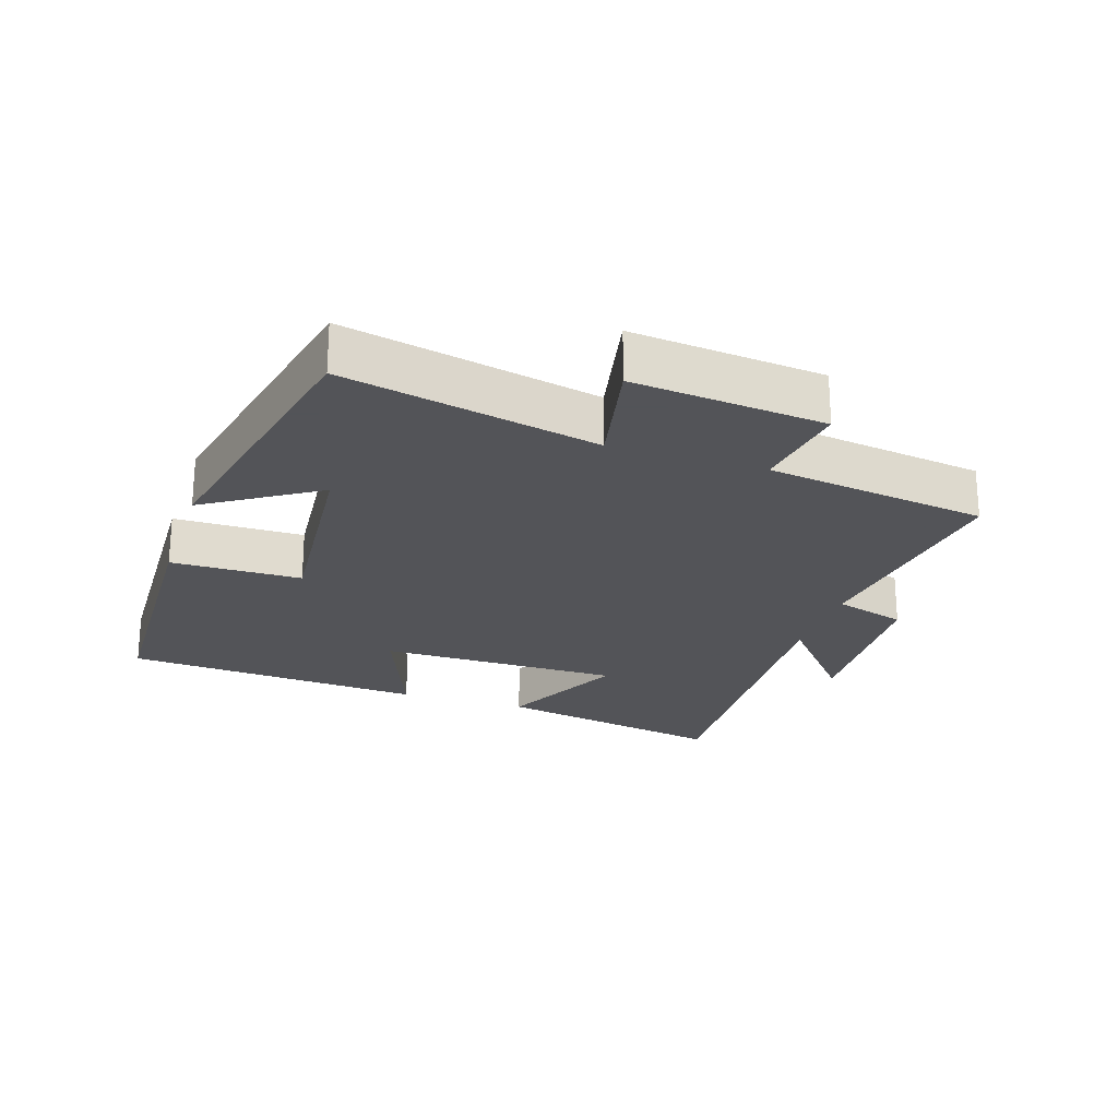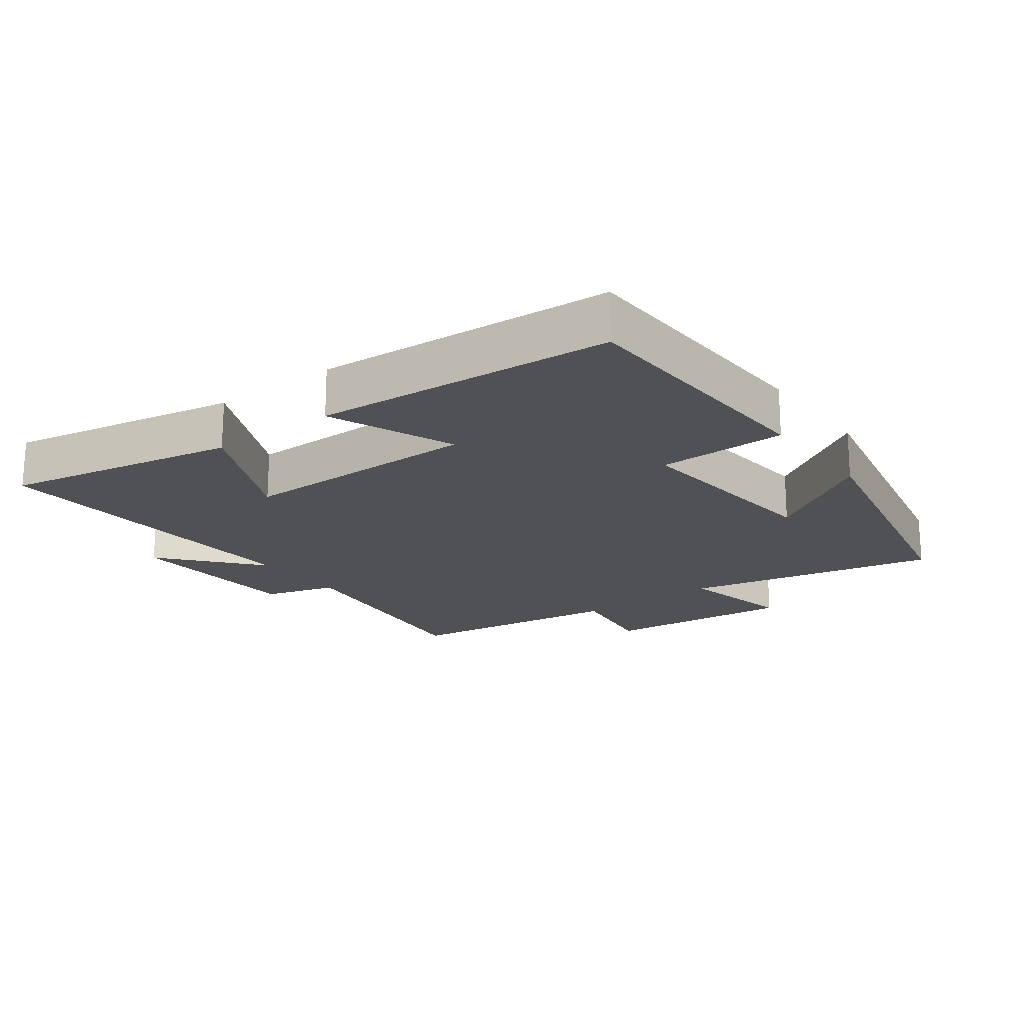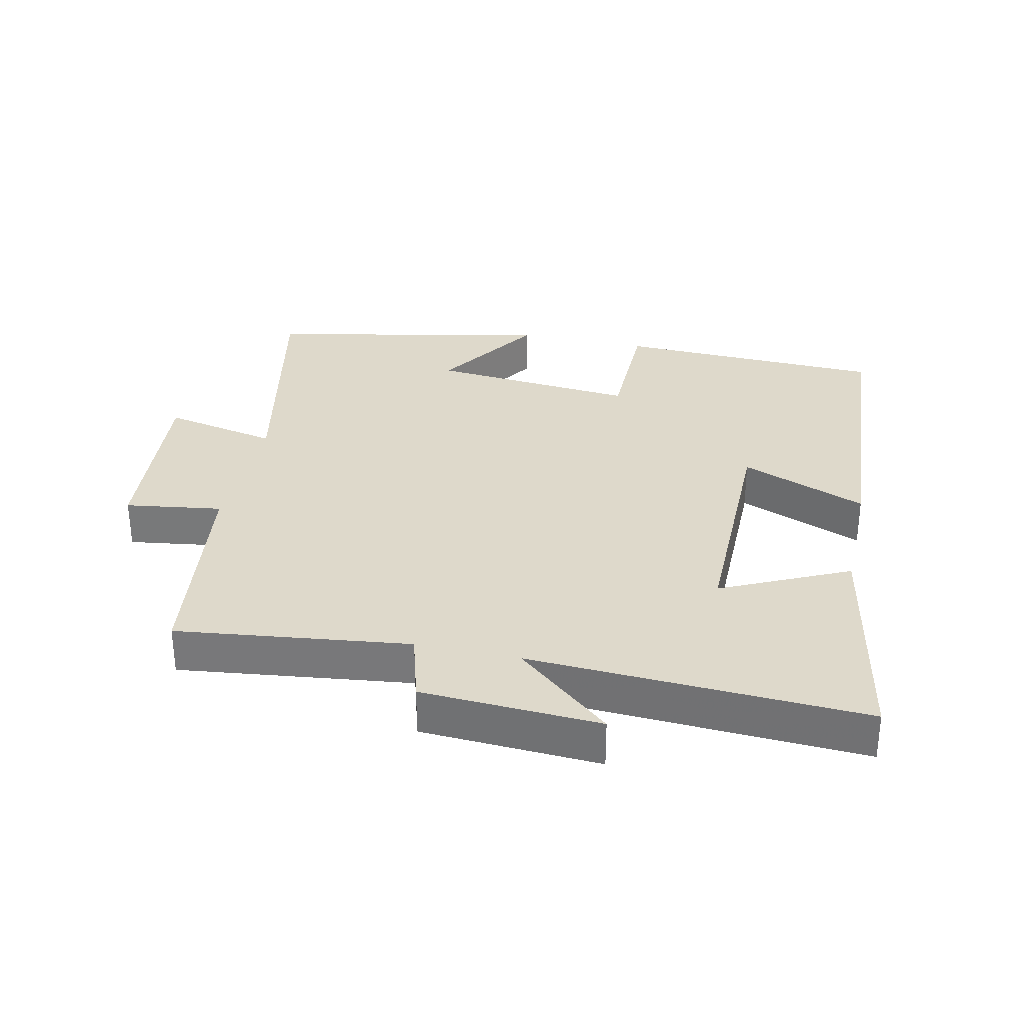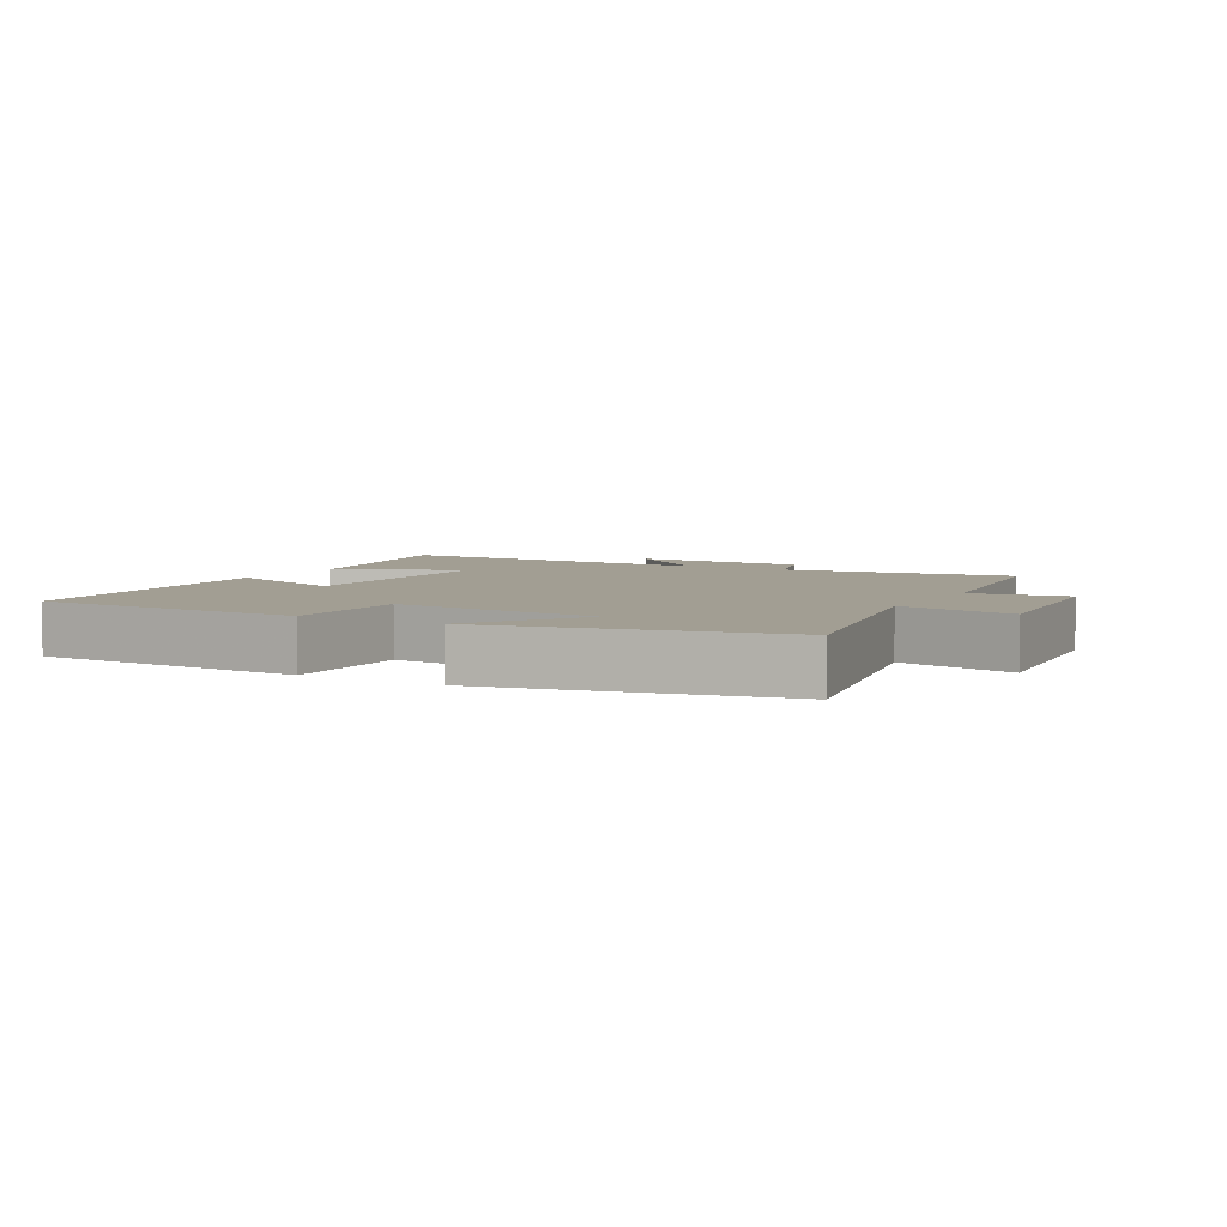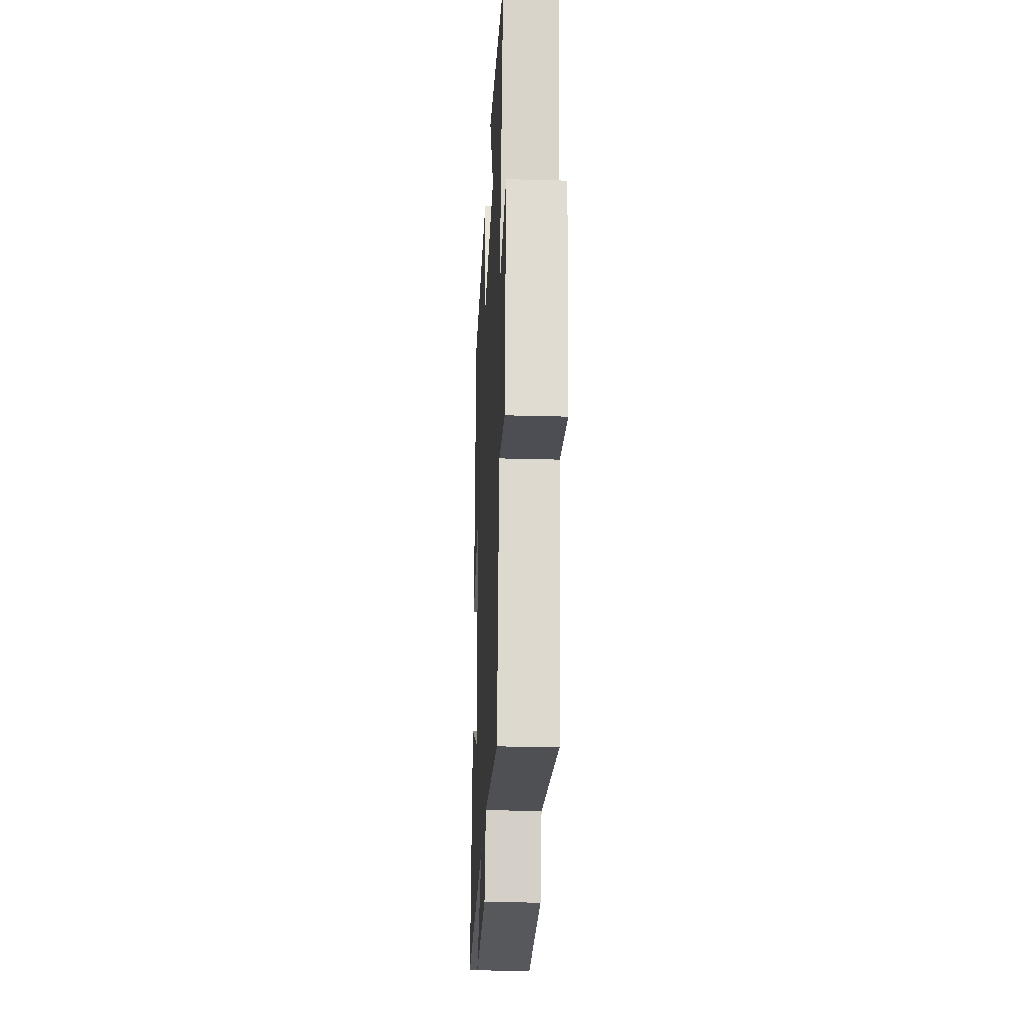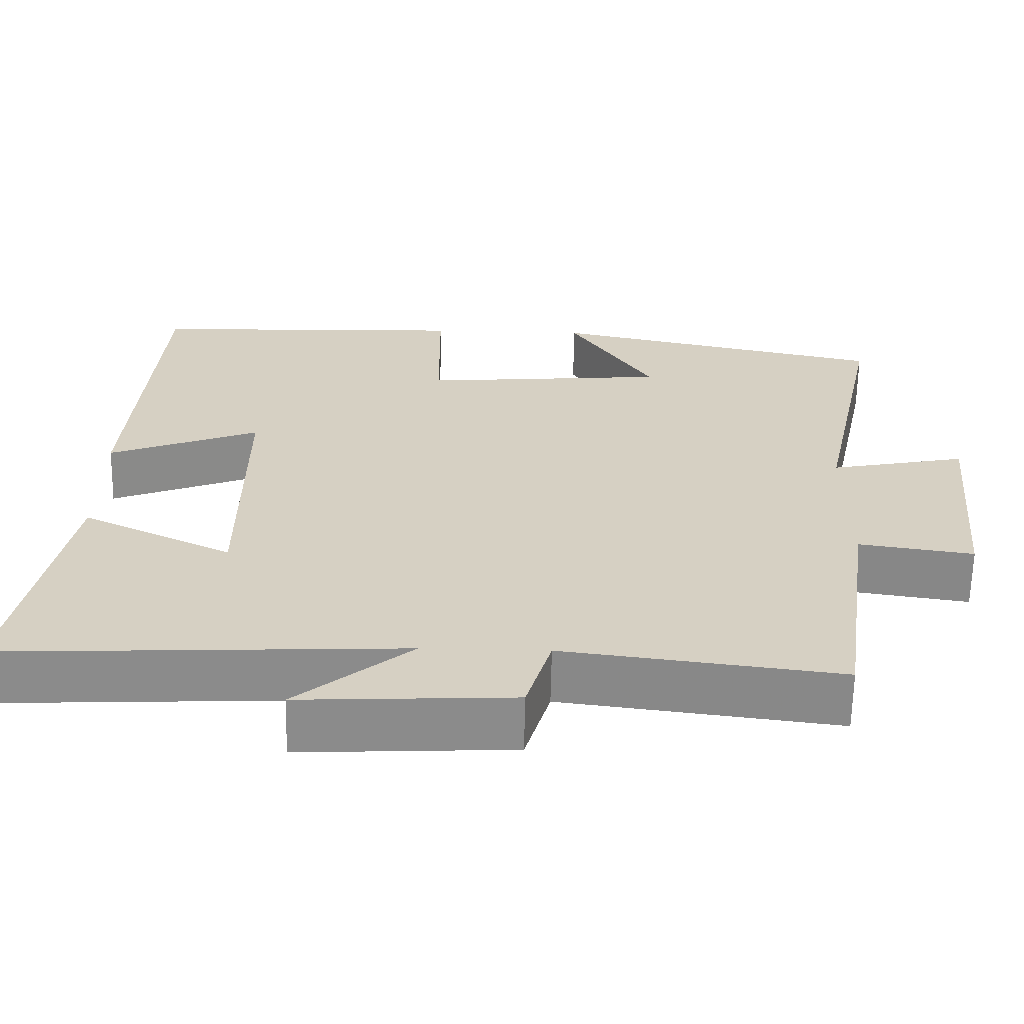
<metadata>
{"format":"obj","ext":"obj","renderer":"f3d","projection":"perspective","resolution":1024,"background":"white","views":[{"elev":-23.4,"azim":71.9,"up":"+Y"},{"elev":-19.5,"azim":-53.1,"up":"+Y"},{"elev":31.8,"azim":-167.4,"up":"+Y"},{"elev":5.0,"azim":29.4,"up":"+Y"},{"elev":-25.8,"azim":87.4,"up":"+Z"},{"elev":-63.7,"azim":-1.1,"up":"+Z"}]}
</metadata>
<code>
v 0.453 0.07 -0.545
v 0.1 0.07 -0.5
v 0.068 0.07 -0.609
v -0.204 0.07 -0.623
v -0.058 0.07 -0.5
v -0.568 0.07 -0.525
v -0.5 0.07 -0.17
v -0.308 0.07 -0.262
v -0.308 0.07 0.106
v -0.5 0.07 0.03
v -0.468 0.07 0.487
v -0.058 0.07 0.5
v -0.056 0.07 0.303
v 0.258 0.07 0.331
v 0.15 0.07 0.5
v 0.582 0.07 0.407
v 0.5 0.07 0.023
v 0.675 0.07 0.059
v 0.647 0.07 -0.231
v 0.5 0.07 -0.209
v 0.453 0 -0.545
v 0.1 0 -0.5
v 0.068 0 -0.609
v -0.204 0 -0.623
v -0.058 0 -0.5
v -0.568 0 -0.525
v -0.5 0 -0.17
v -0.308 0 -0.262
v -0.308 0 0.106
v -0.5 0 0.03
v -0.468 0 0.487
v -0.058 0 0.5
v -0.056 0 0.303
v 0.258 0 0.331
v 0.15 0 0.5
v 0.582 0 0.407
v 0.5 0 0.023
v 0.675 0 0.059
v 0.647 0 -0.231
v 0.5 0 -0.209
f 17 18 19 20
f 17 20 1 2
f 14 15 16 17
f 13 14 17 2
f 10 11 12 13
f 9 10 13
f 8 9 13 2
f 5 6 7 8
f 5 8 2 3
f 3 4 5
f 40 39 38 37
f 22 21 40 37
f 37 36 35 34
f 22 37 34 33
f 33 32 31 30
f 33 30 29
f 22 33 29 28
f 28 27 26 25
f 23 22 28 25
f 25 24 23
f 1 21 22 2
f 2 22 23 3
f 3 23 24 4
f 4 24 25 5
f 5 25 26 6
f 6 26 27 7
f 7 27 28 8
f 8 28 29 9
f 9 29 30 10
f 10 30 31 11
f 11 31 32 12
f 12 32 33 13
f 13 33 34 14
f 14 34 35 15
f 15 35 36 16
f 16 36 37 17
f 17 37 38 18
f 18 38 39 19
f 19 39 40 20
f 20 40 21 1

</code>
